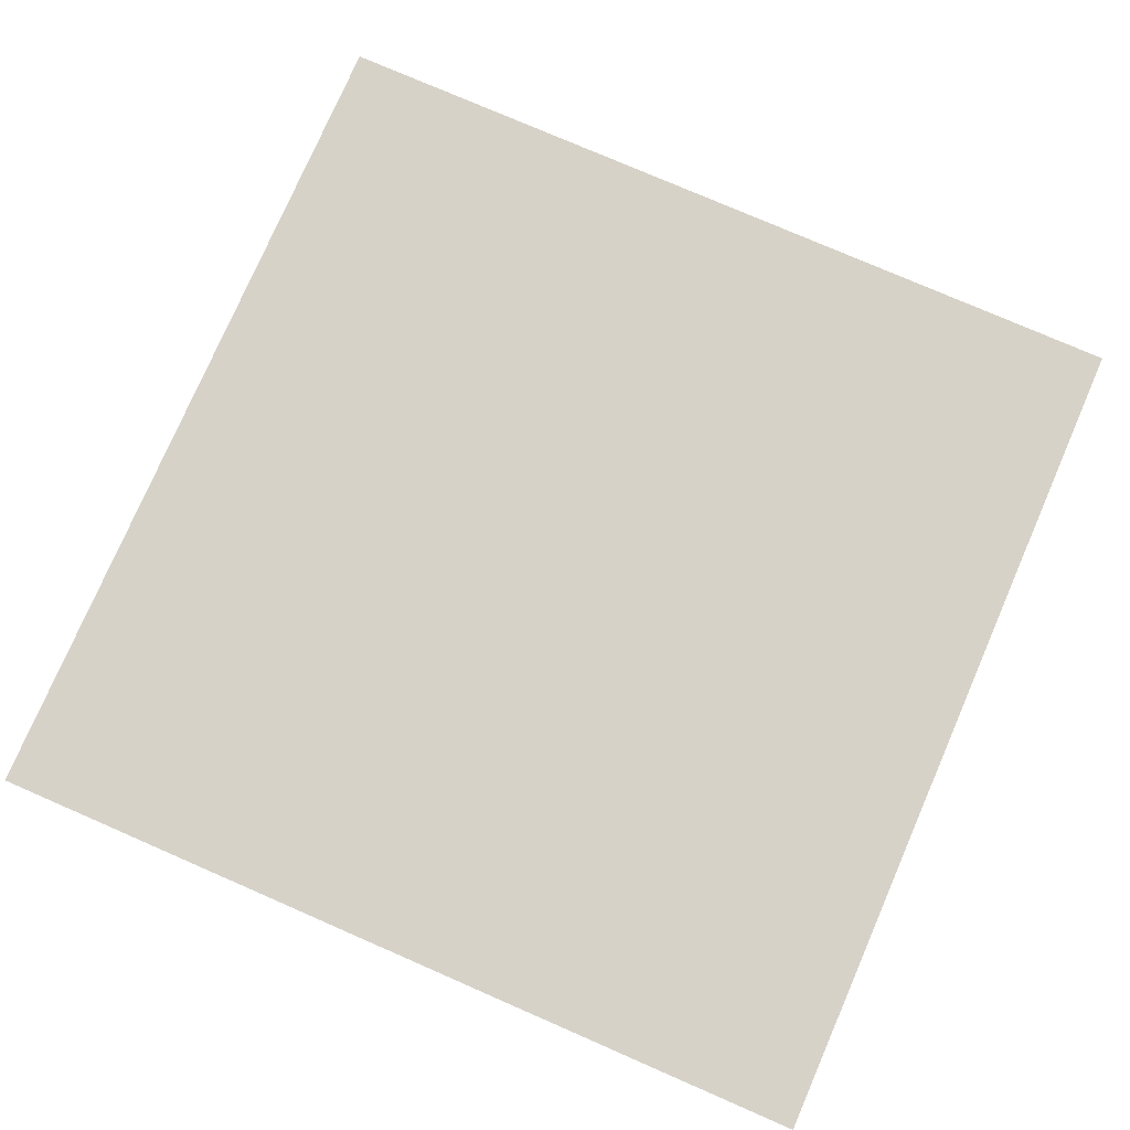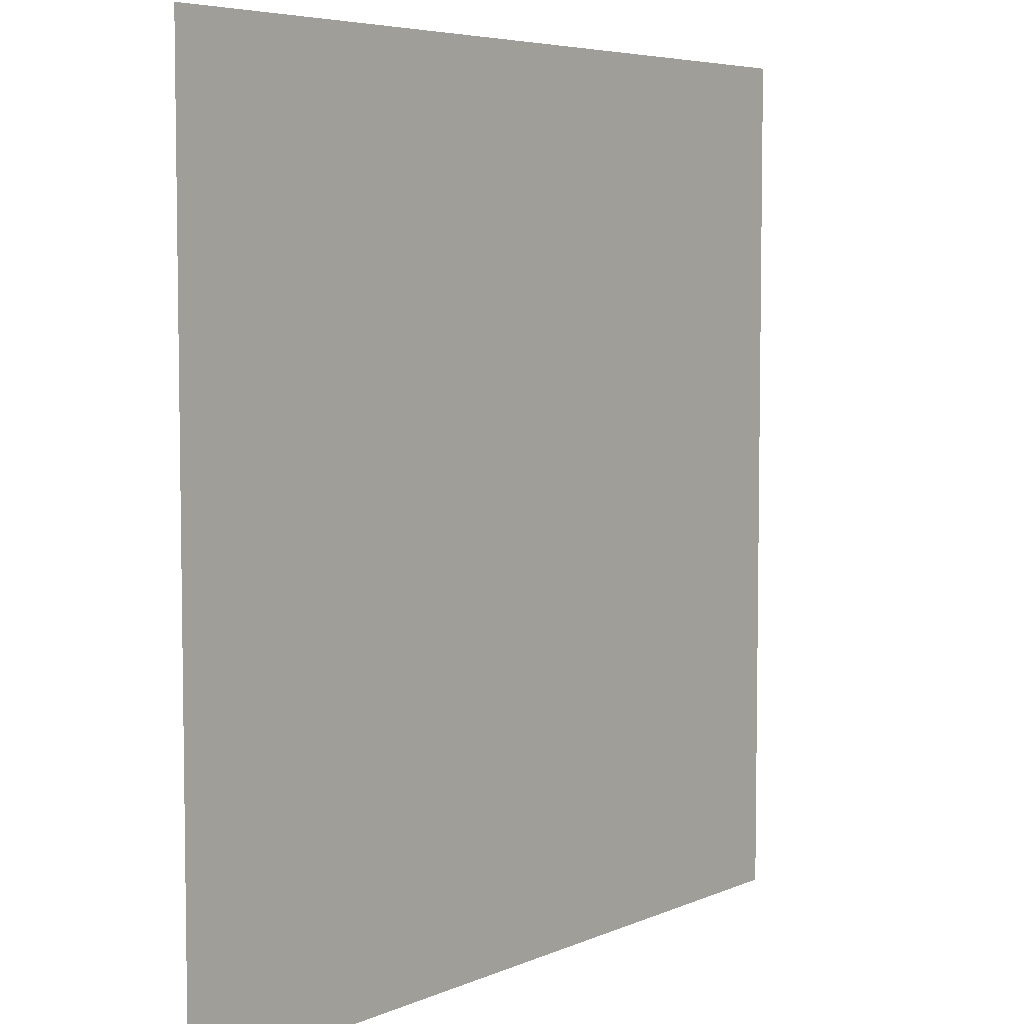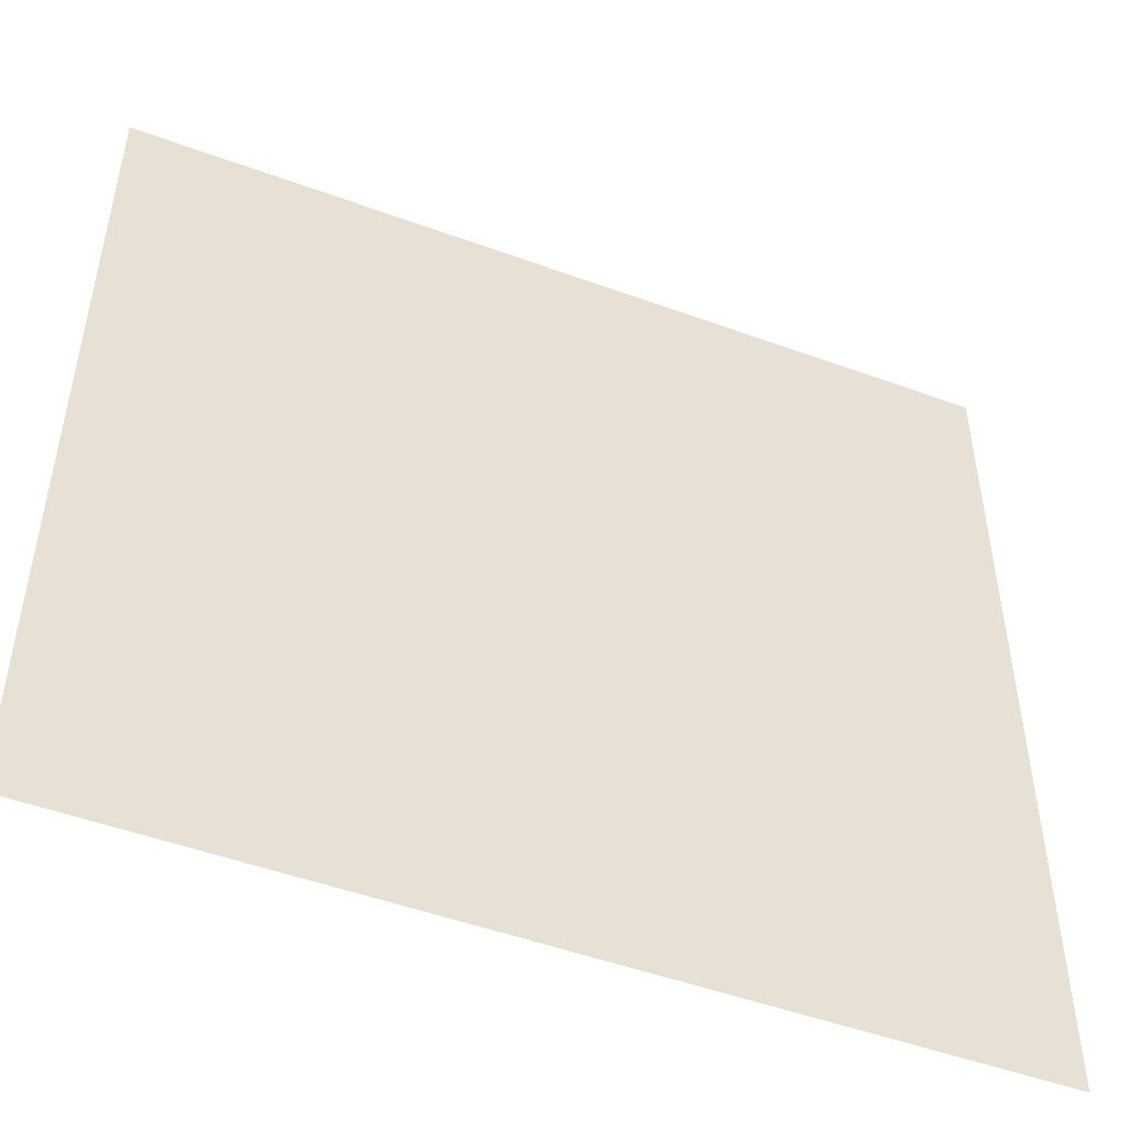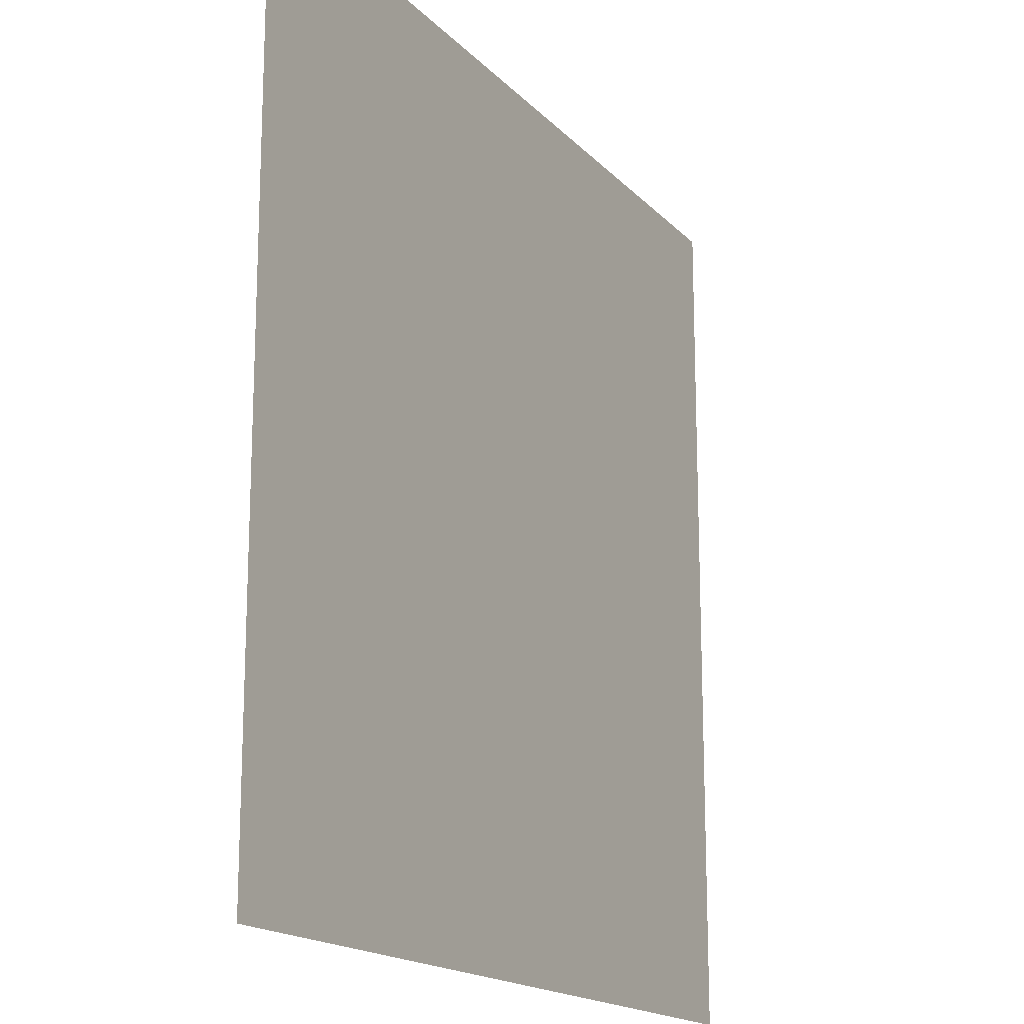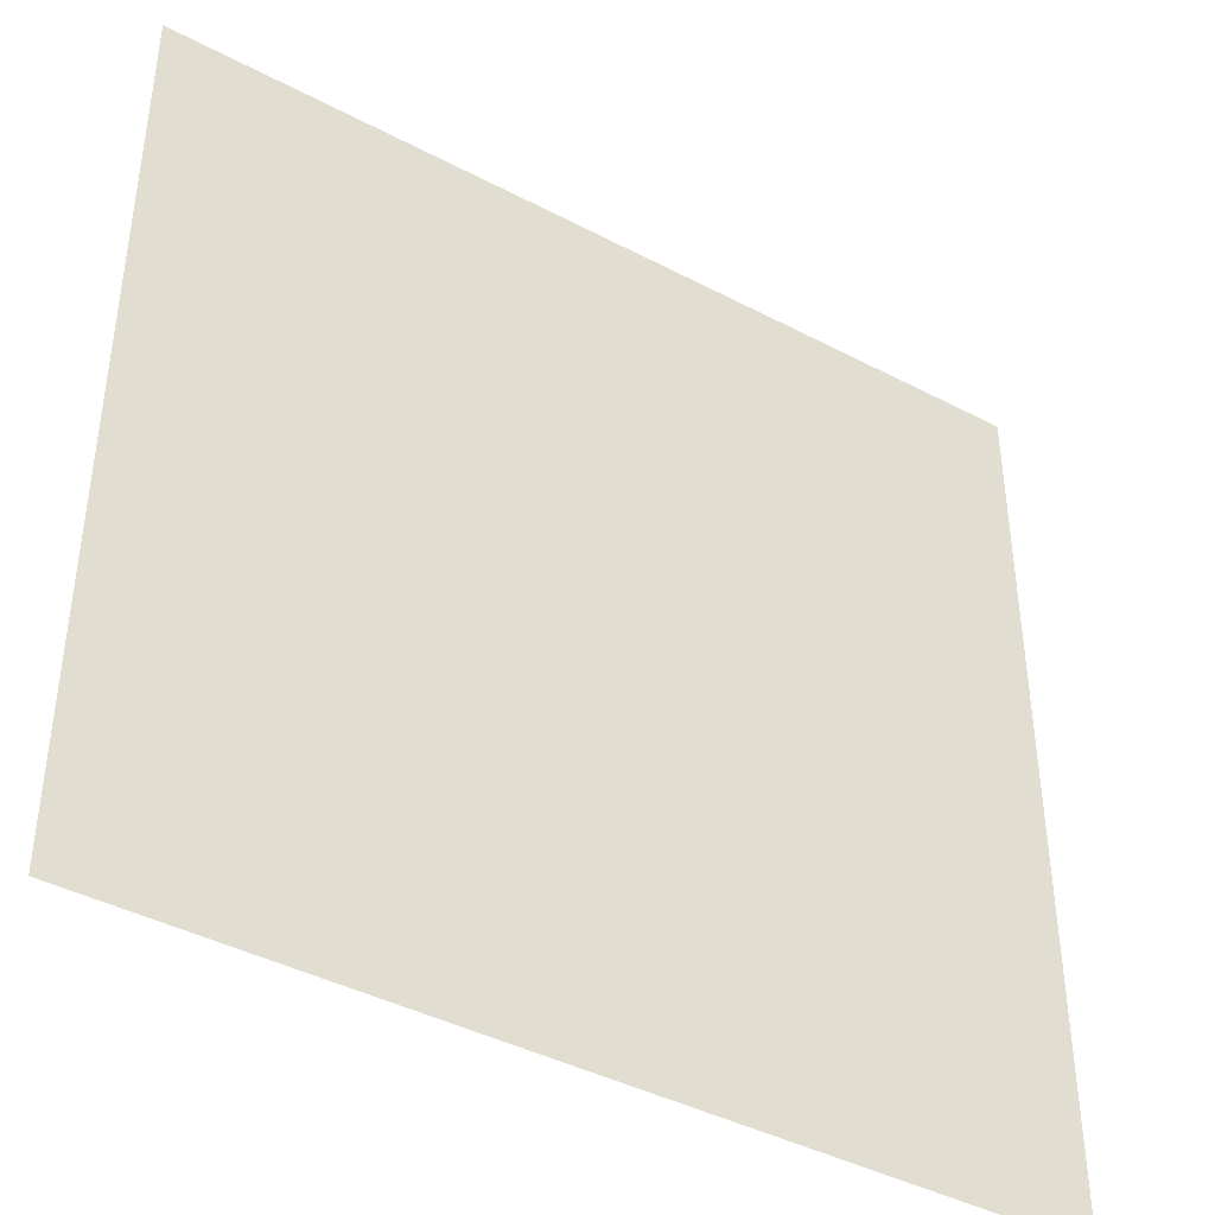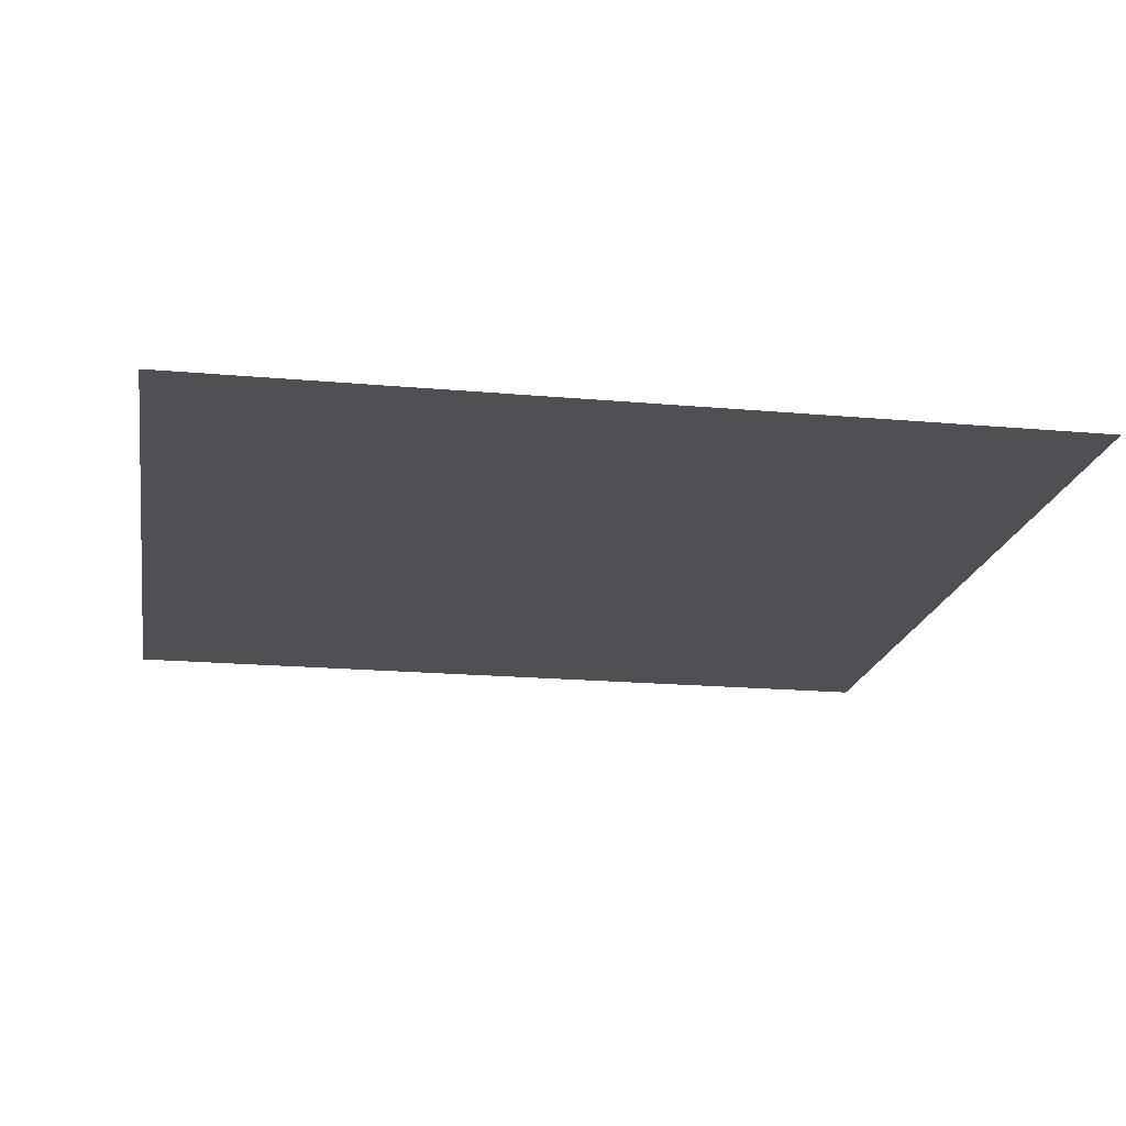
<metadata>
{"format":"obj","ext":"obj","renderer":"f3d","projection":"perspective","resolution":1024,"background":"white","views":[{"elev":77.4,"azim":23.5,"up":"+Z"},{"elev":5.6,"azim":-52.6,"up":"+Y"},{"elev":-49.7,"azim":-22.0,"up":"+Y"},{"elev":-16.9,"azim":-62.1,"up":"+Y"},{"elev":-41.6,"azim":147.5,"up":"+Y"},{"elev":-18.9,"azim":80.3,"up":"+Z"}]}
</metadata>
<code>
o quad
v -25 -25 0
v 25 -25 0
v 25 25 0
v -25 25 0
f 1 2 3 4

</code>
